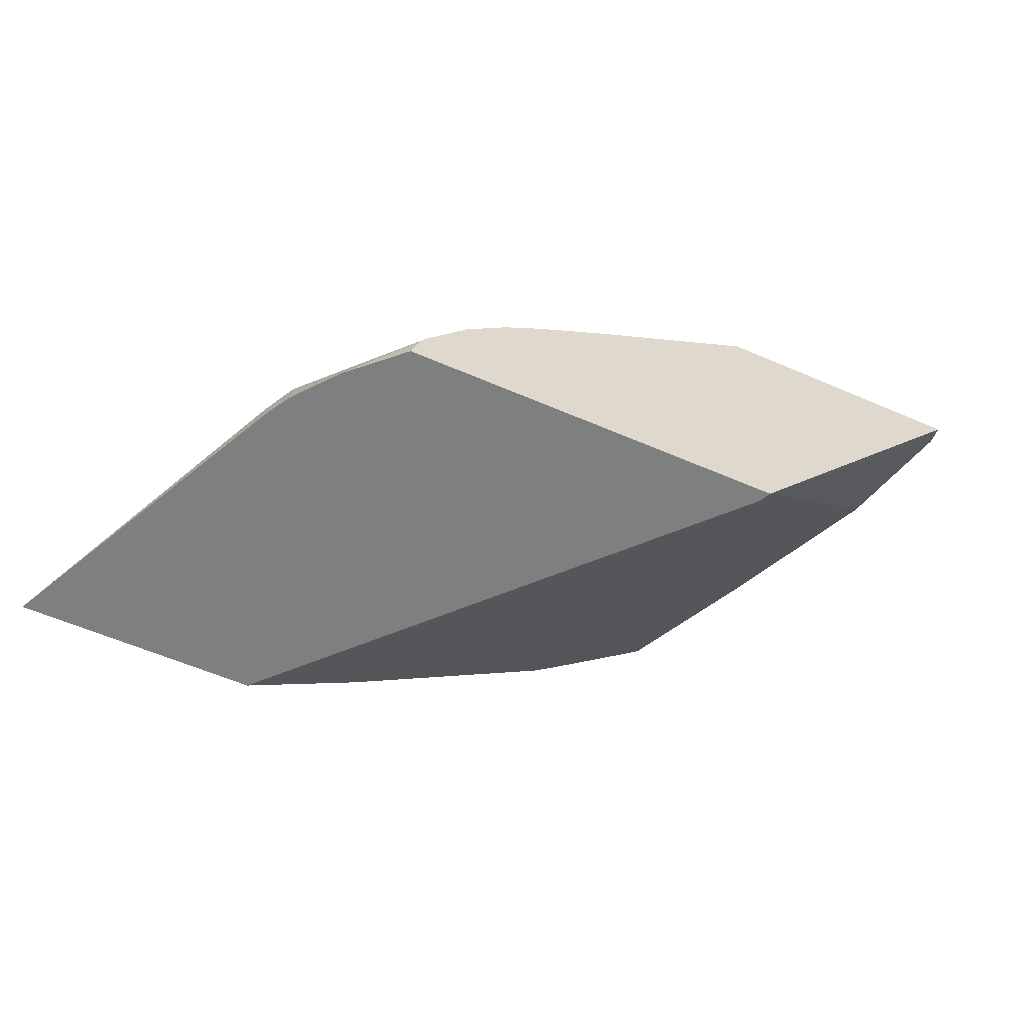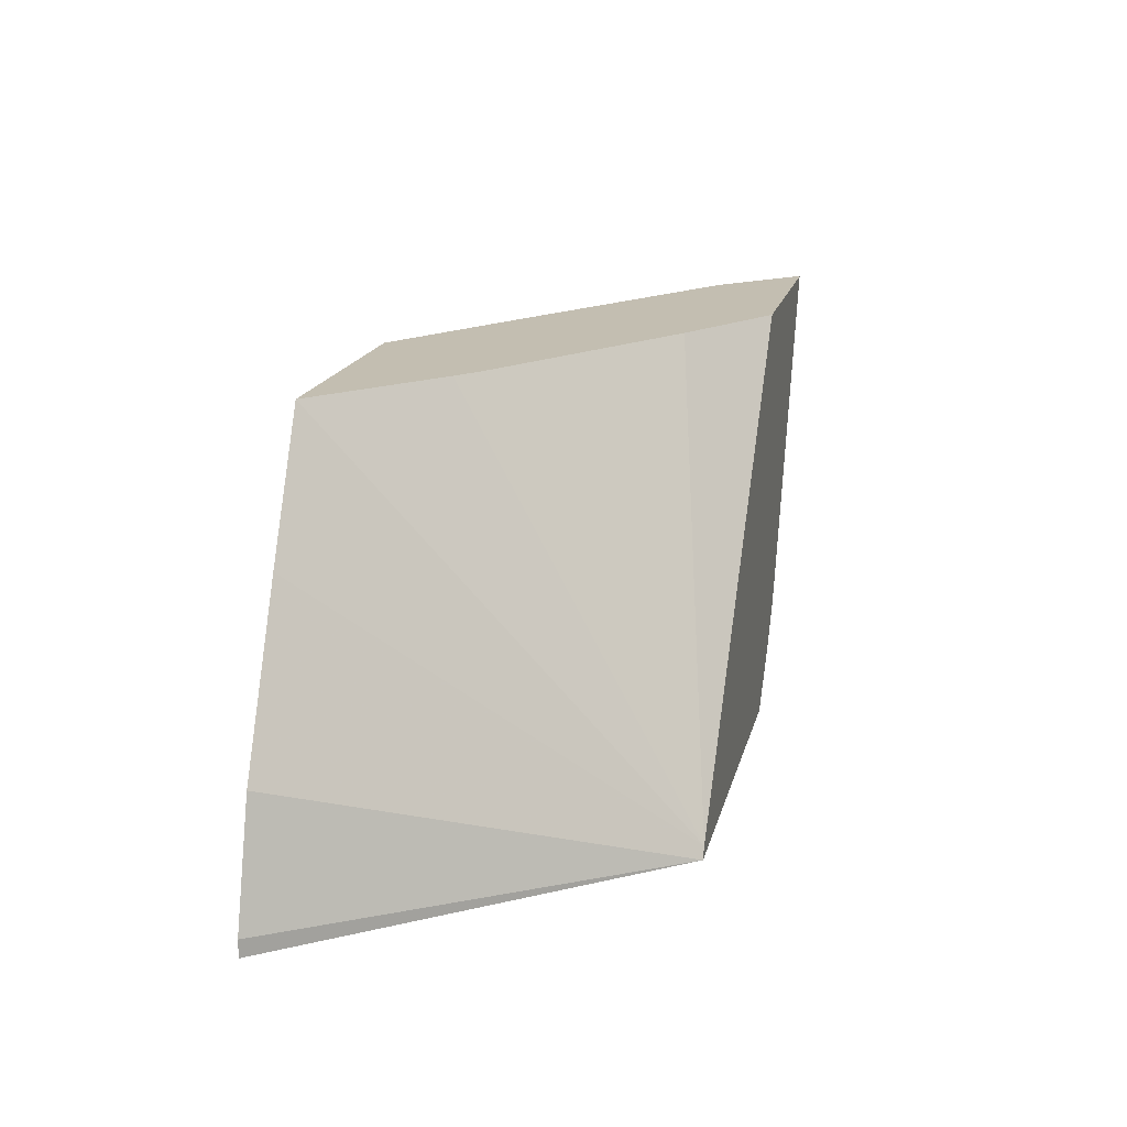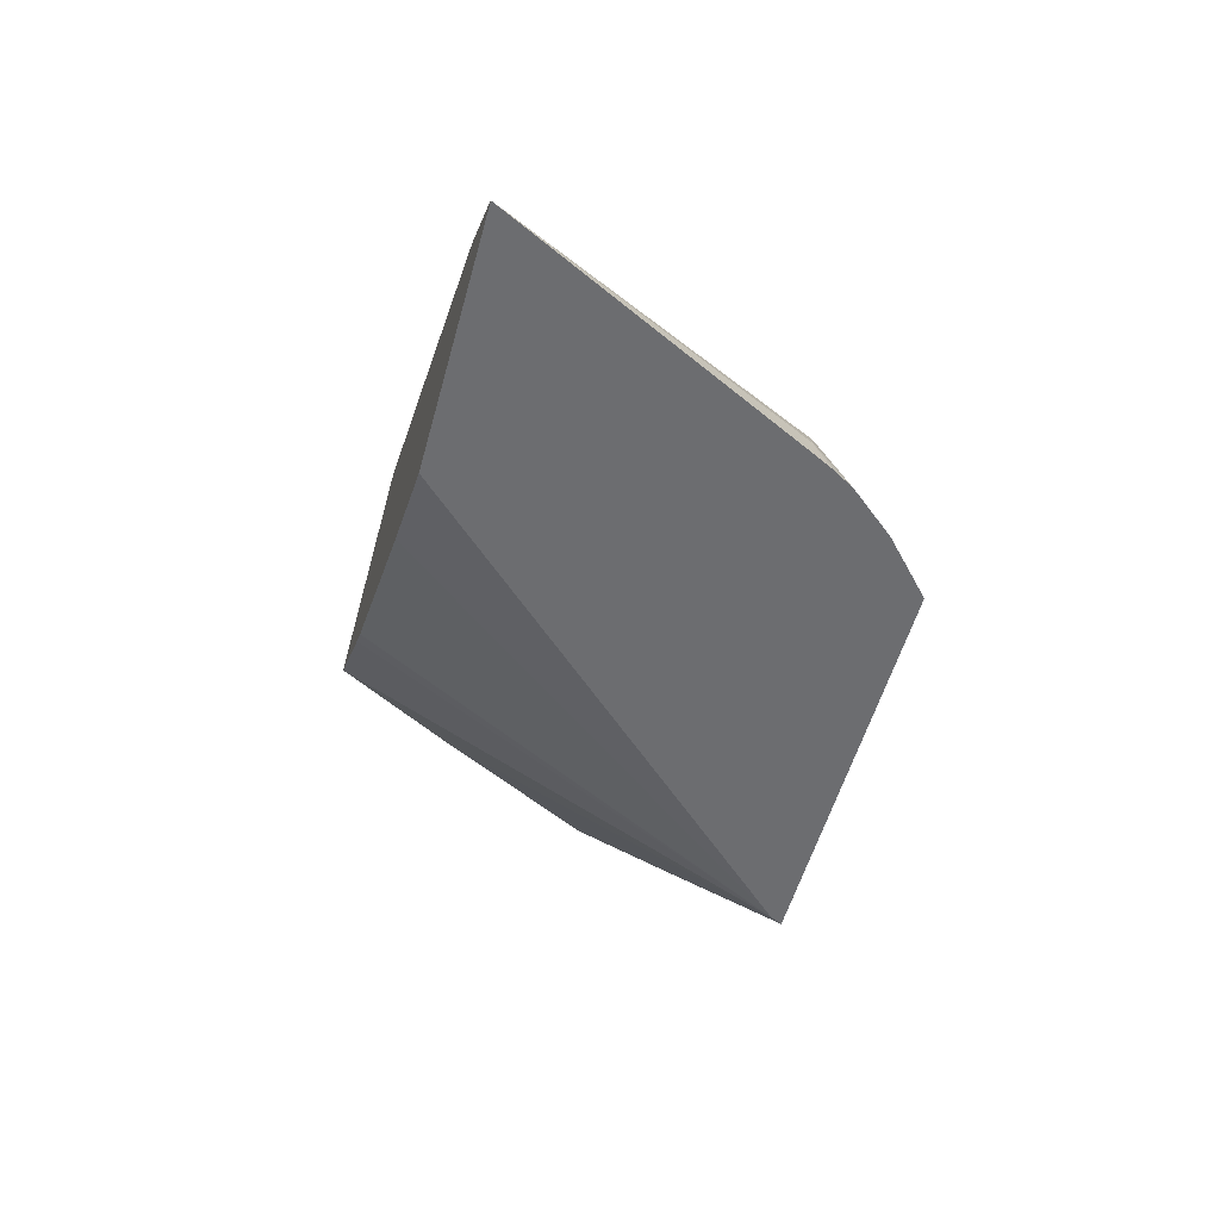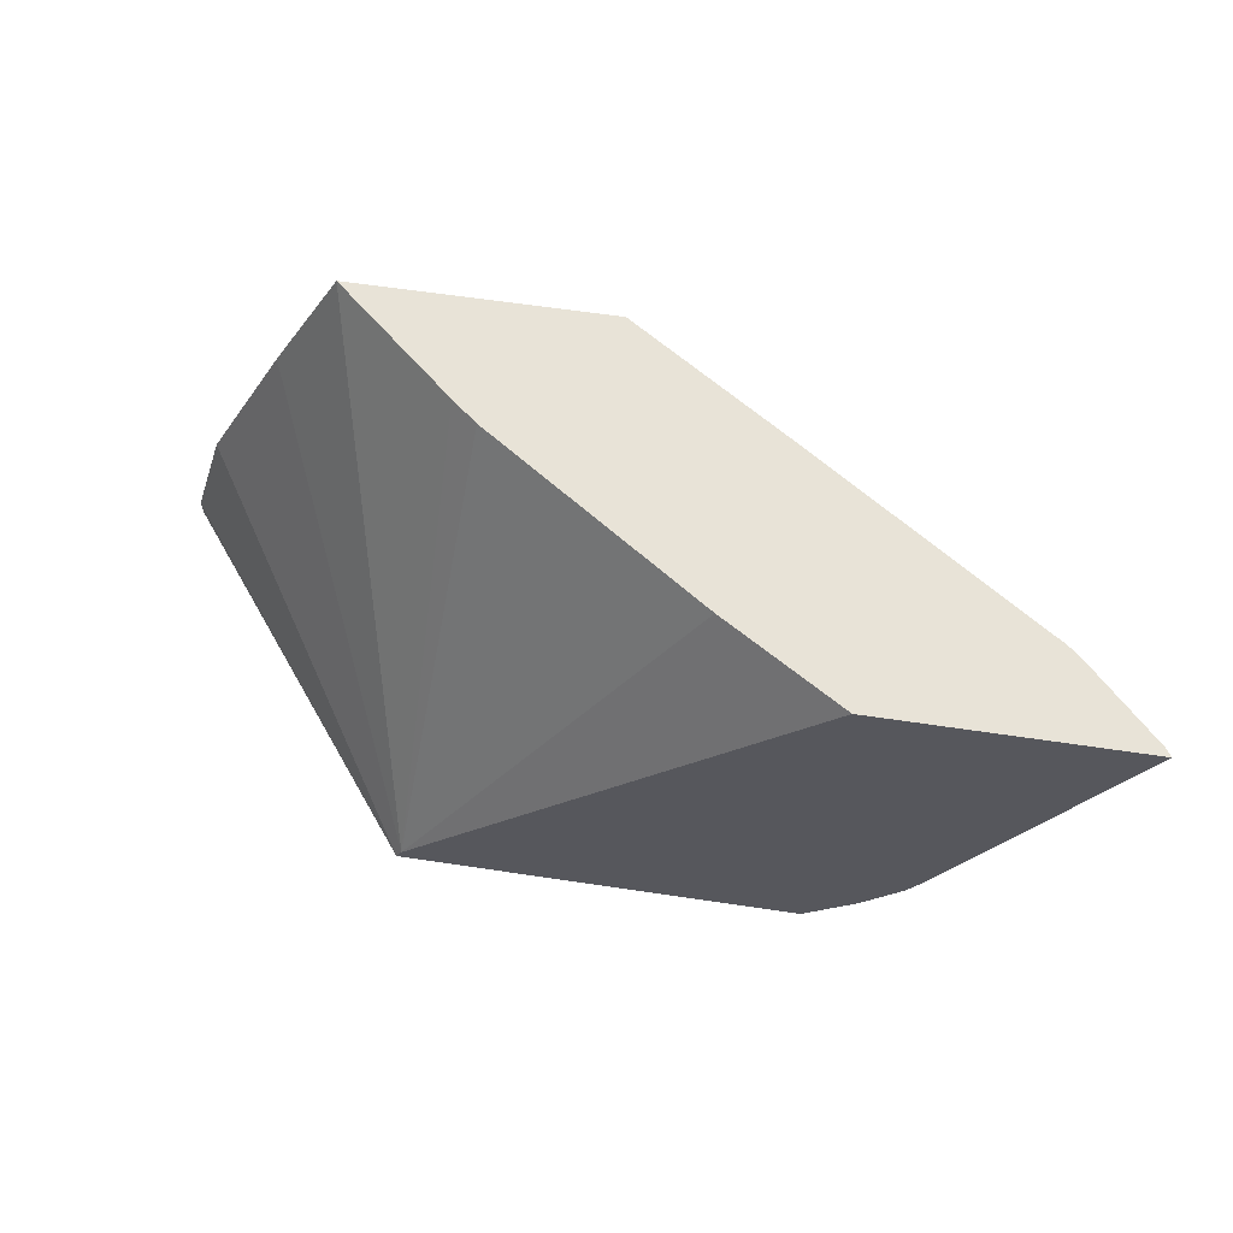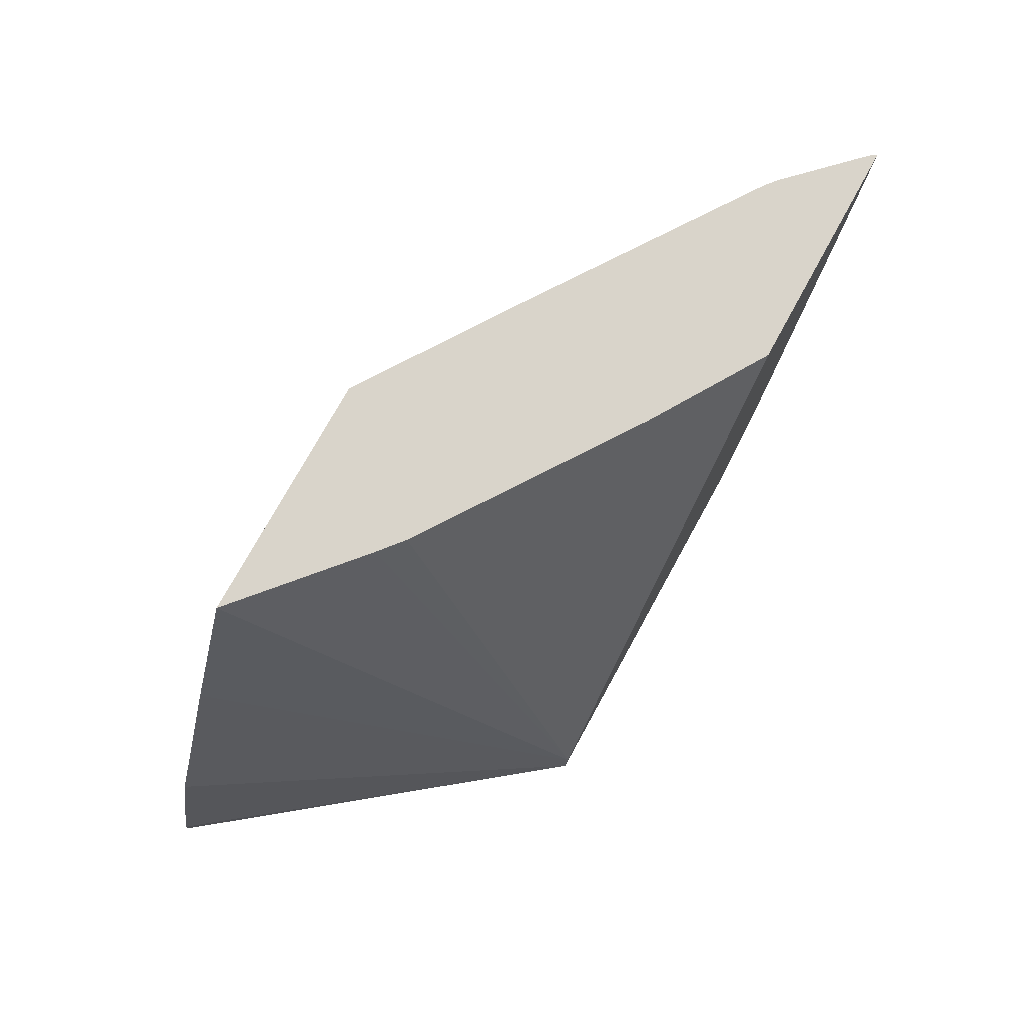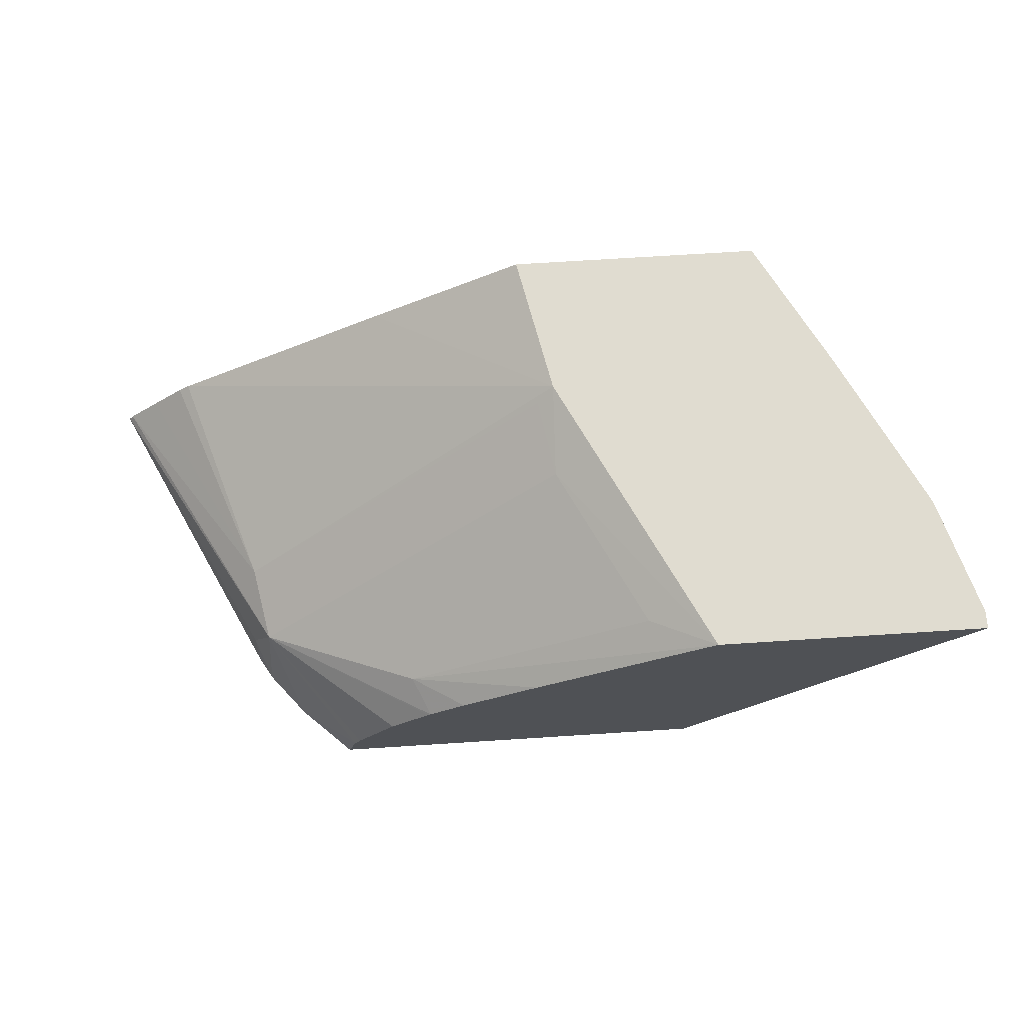
<metadata>
{"format":"obj","ext":"obj","renderer":"f3d","projection":"perspective","resolution":1024,"background":"white","views":[{"elev":-59.6,"azim":156.1,"up":"+Y"},{"elev":17.2,"azim":-77.3,"up":"+Z"},{"elev":-54.0,"azim":74.7,"up":"+Y"},{"elev":61.6,"azim":8.7,"up":"+Z"},{"elev":74.8,"azim":-61.2,"up":"+Z"},{"elev":69.7,"azim":176.3,"up":"+Y"}]}
</metadata>
<code>
v 0.3503 -0.3715 -0.4799
v 0.3503 -0.3715 -0.4735
v 0.45 -0.3715 -0.4799
v 0.4516 -0.5001 -0.4799
v 0.3634 -0.3715 -0.4294
v 0.5031 -0.3715 -0.3726
v 0.5042 -0.3819 -0.4048
v 0.4736 -0.3819 -0.4659
v 0.5652 -0.443 -0.4659
v 0.5163 -0.4162 -0.4799
v 0.4537 -0.5001 -0.4756
v 0.394 -0.3715 -0.3683
v 0.5957 -0.5001 -0.4799
v 0.5092 -0.3768 -0.3768
v 0.5139 -0.3715 -0.319
v 0.5723 -0.4099 -0.319
v 0.6593 -0.4682 -0.319
v 0.6314 -0.4685 -0.4074
v 0.6264 -0.4736 -0.4354
v 0.5589 -0.4475 -0.4799
v 0.545 -0.4366 -0.4799
v 0.4744 -0.4183 -0.319
v 0.465 -0.4106 -0.319
v 0.4201 -0.3715 -0.319
v 0.5994 -0.5001 -0.319
v 0.5559 -0.4733 -0.319
v 0.5925 -0.4889 -0.4799
v 0.6148 -0.5001 -0.4621
v 0.6636 -0.4717 -0.319
v 0.6765 -0.4846 -0.319
v 0.6893 -0.4974 -0.319
v 0.6911 -0.5001 -0.319
v 0.634 -0.4889 -0.4316
v 0.6284 -0.5001 -0.4456
v 0.5902 -0.4848 -0.4799
v 0.5751 -0.4637 -0.4799
v 0.5598 -0.4484 -0.4799
v 0.6368 -0.5001 -0.4302
v 0.633 -0.5001 -0.4377
f 15 32 31
f 15 24 23
f 15 25 32
f 15 26 25
f 15 22 26
f 15 23 22
f 14 18 19
f 11 22 23
f 11 26 22
f 11 25 26
f 11 24 12
f 11 23 24
f 9 21 10
f 9 20 21
f 15 31 30
f 13 27 28
f 15 30 29
f 19 35 36
f 33 39 34
f 9 19 20
f 33 38 39
f 32 38 33
f 19 37 20
f 19 36 37
f 19 27 35
f 19 28 27
f 19 34 28
f 19 33 34
f 19 32 33
f 19 31 32
f 18 31 19
f 18 30 31
f 18 29 30
f 17 29 18
f 15 29 17
f 8 19 9
f 15 17 16
f 7 14 19
f 1 13 4
f 1 27 13
f 1 35 27
f 1 36 35
f 1 37 36
f 1 20 37
f 1 21 20
f 1 10 21
f 1 3 10
f 1 6 3
f 1 15 6
f 1 24 15
f 1 12 24
f 1 5 12
f 1 2 5
f 1 4 2
f 2 4 5
f 7 19 8
f 3 7 8
f 3 6 7
f 6 18 14
f 6 17 18
f 6 16 17
f 6 15 16
f 4 25 11
f 4 32 25
f 4 38 32
f 6 14 7
f 4 34 39
f 4 28 34
f 4 13 28
f 4 12 5
f 4 11 12
f 3 9 10
f 3 8 9
f 4 39 38

</code>
